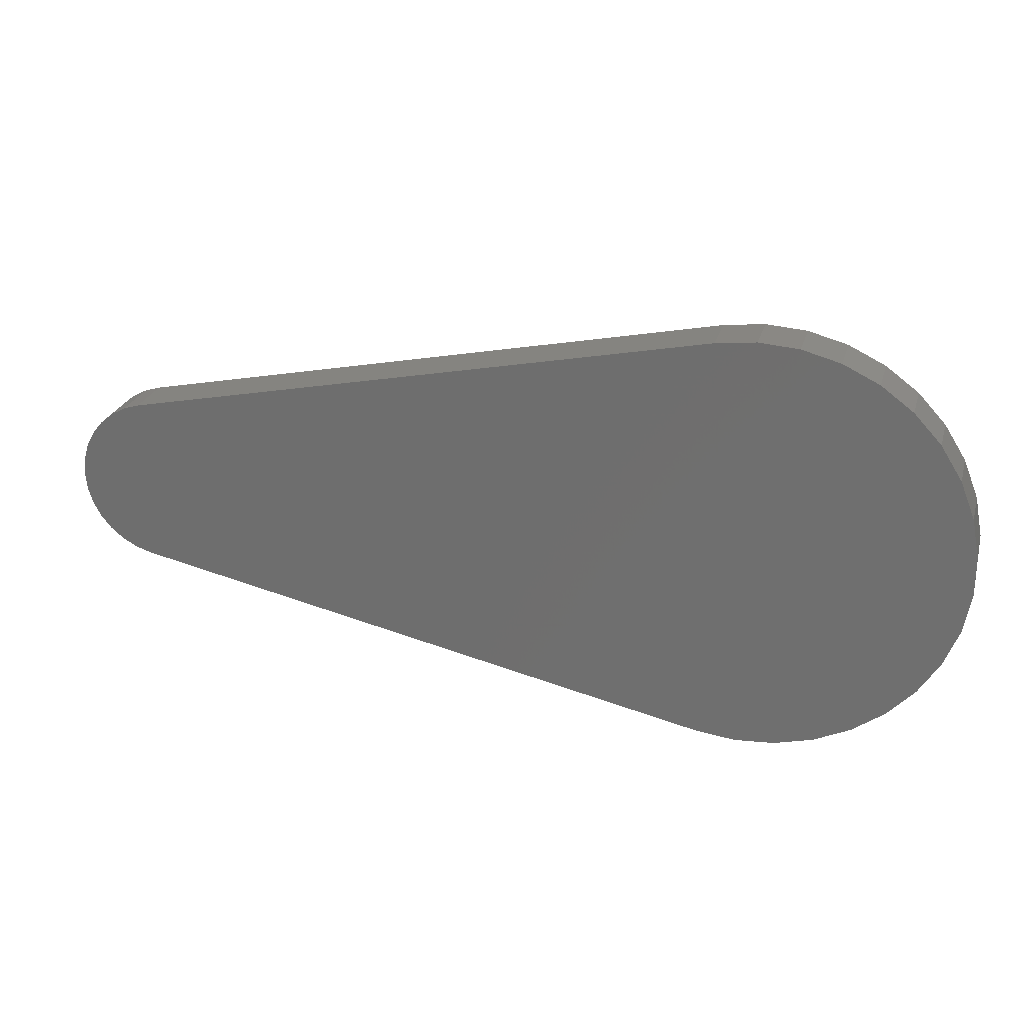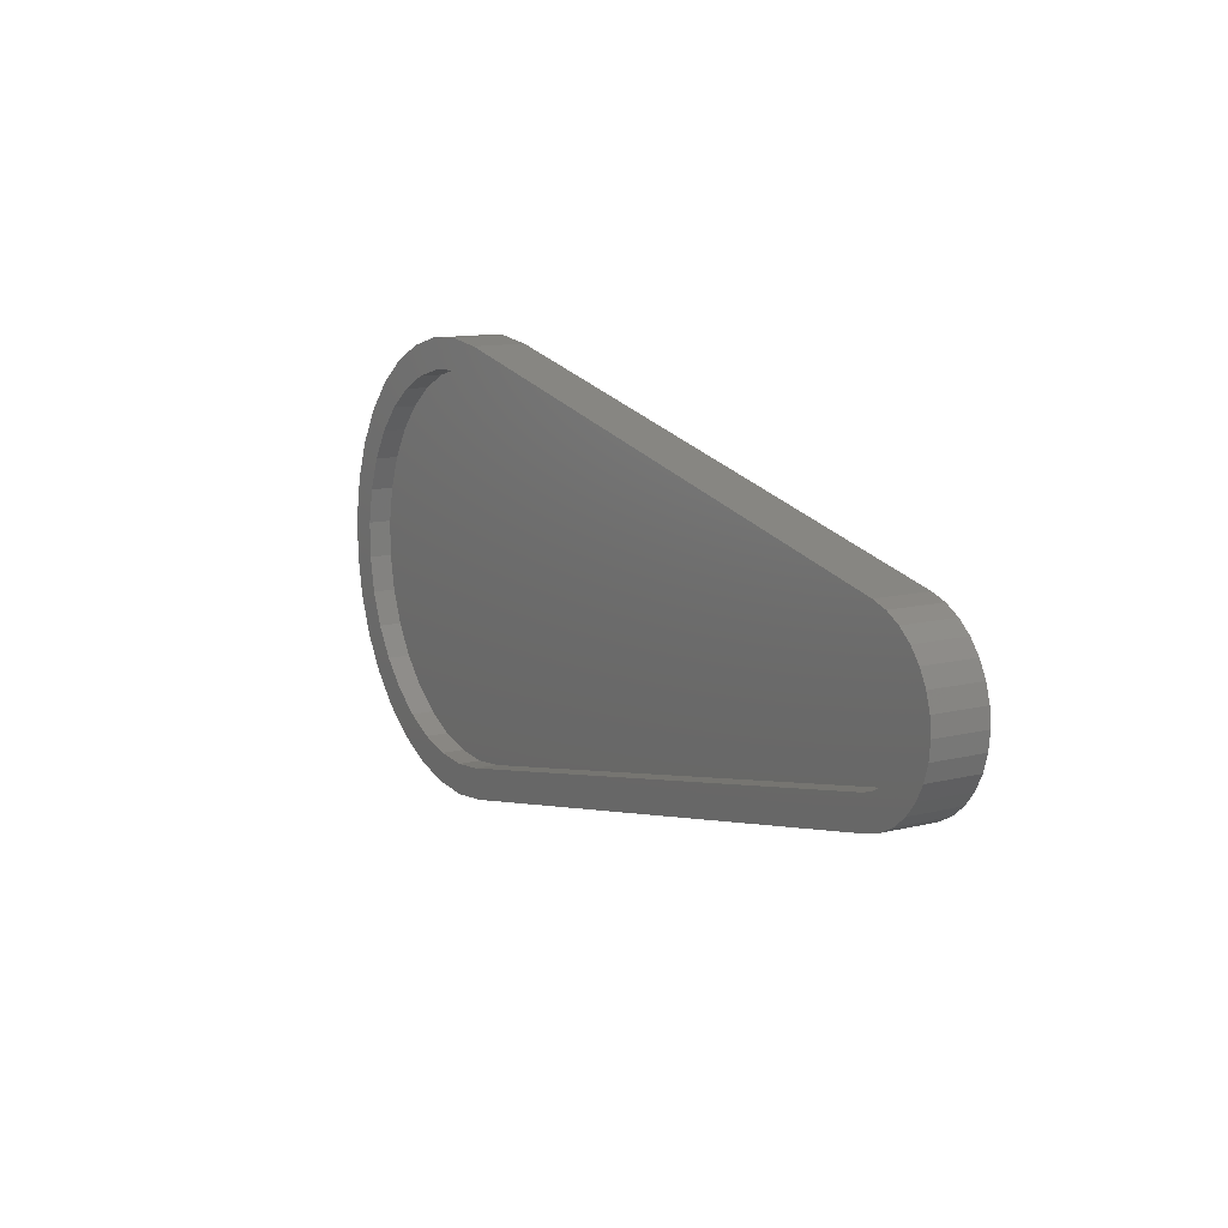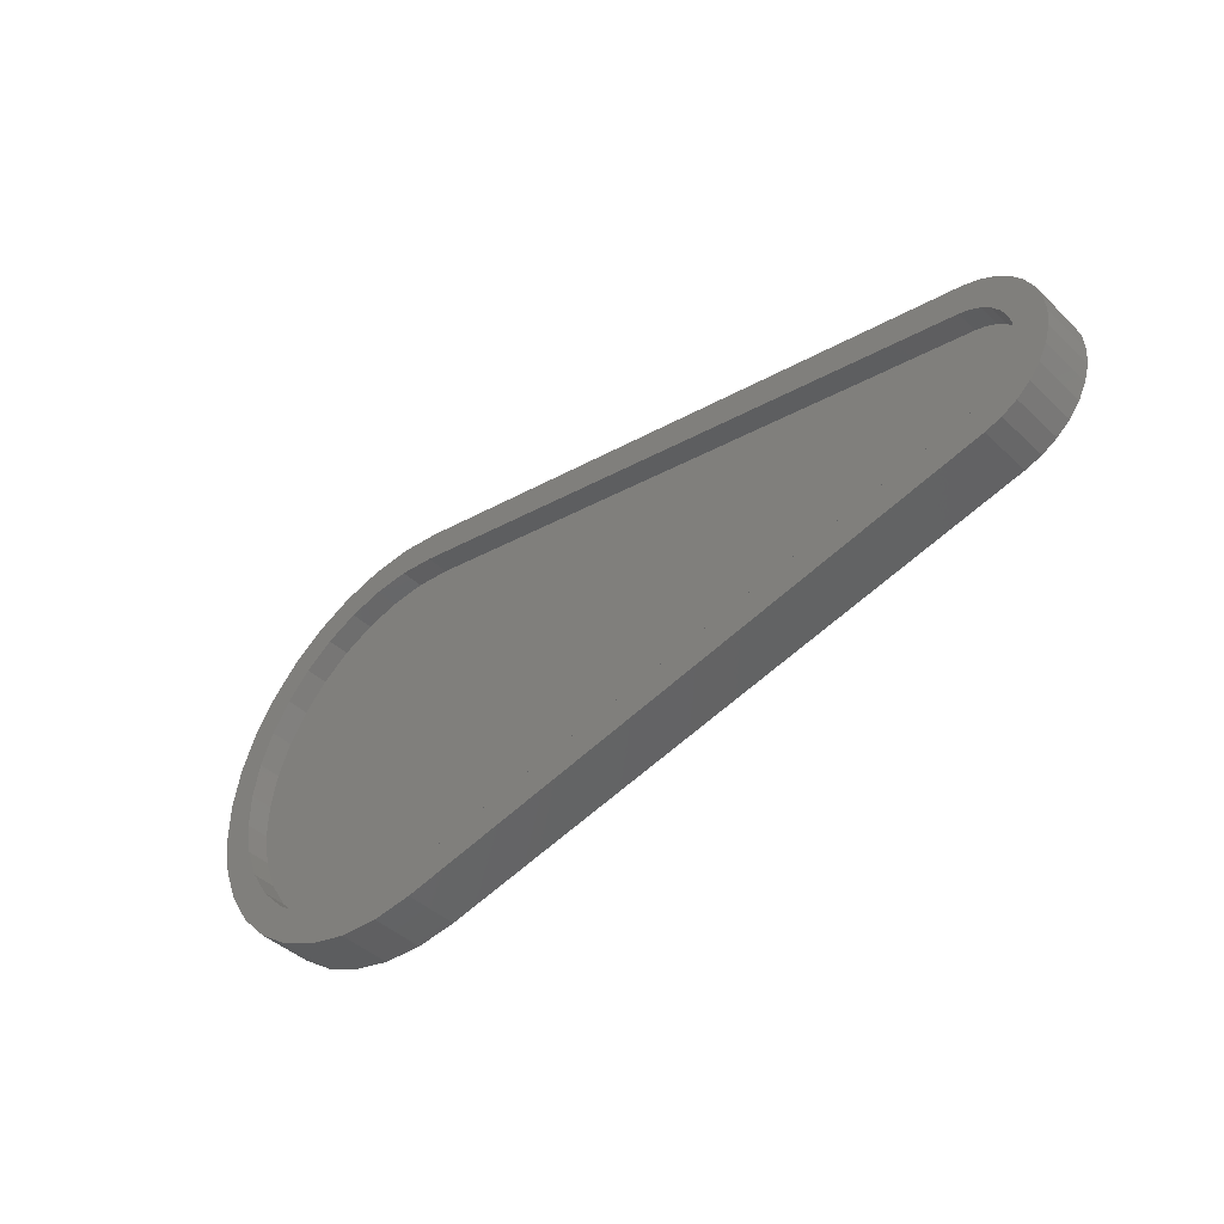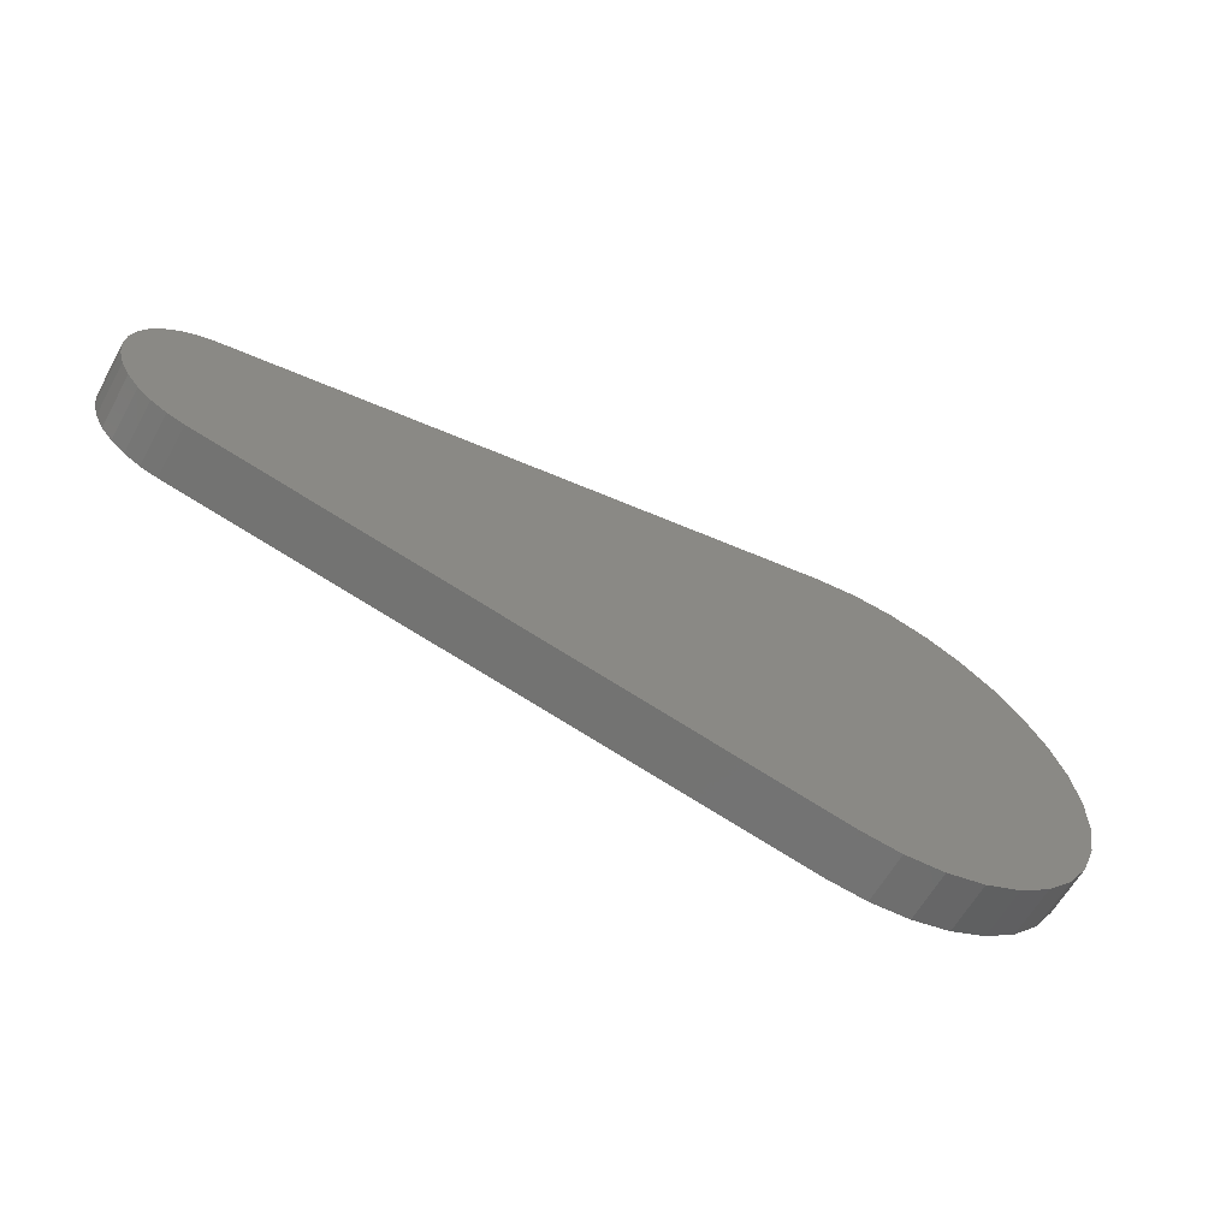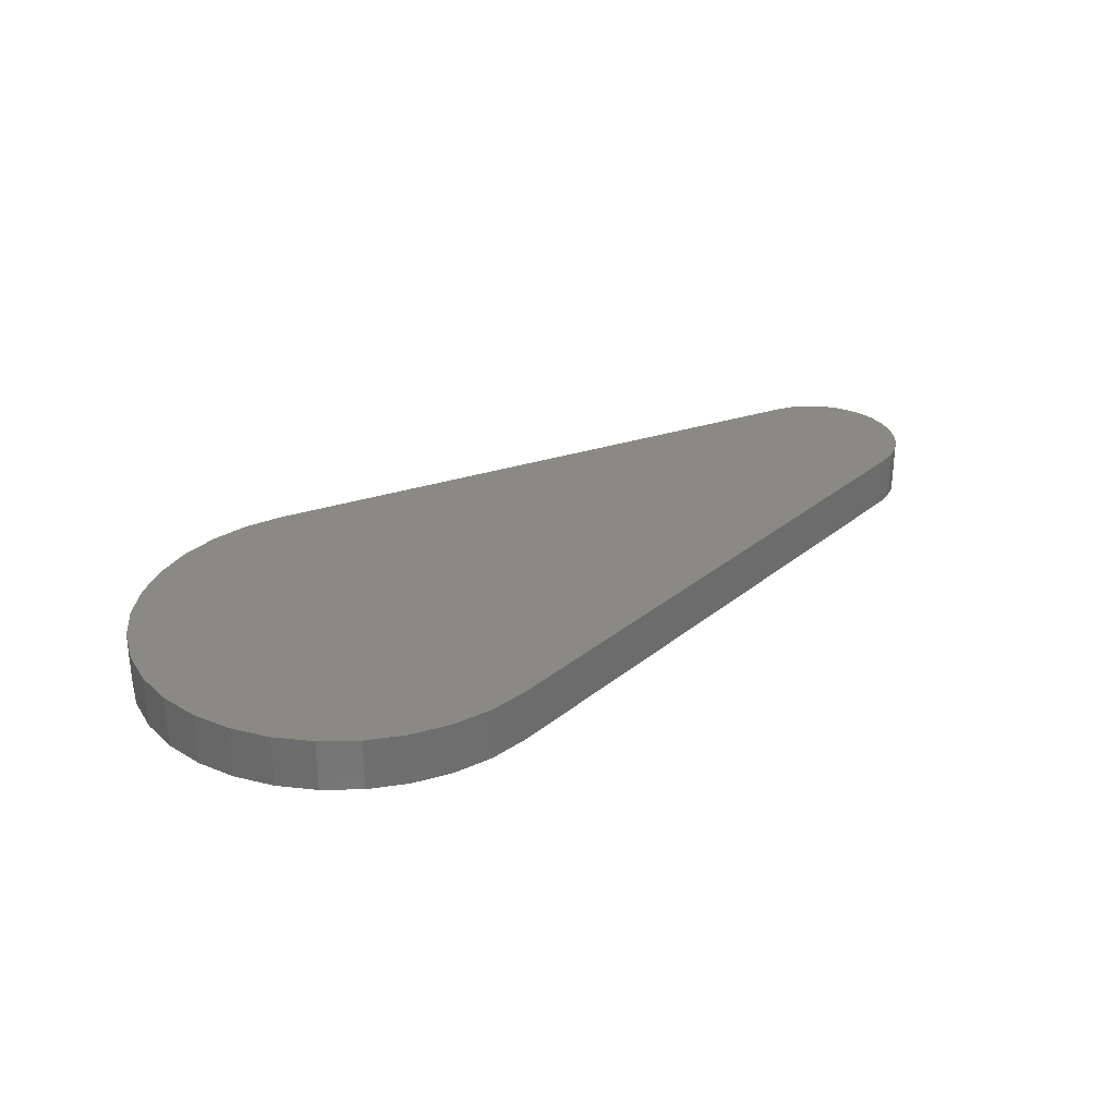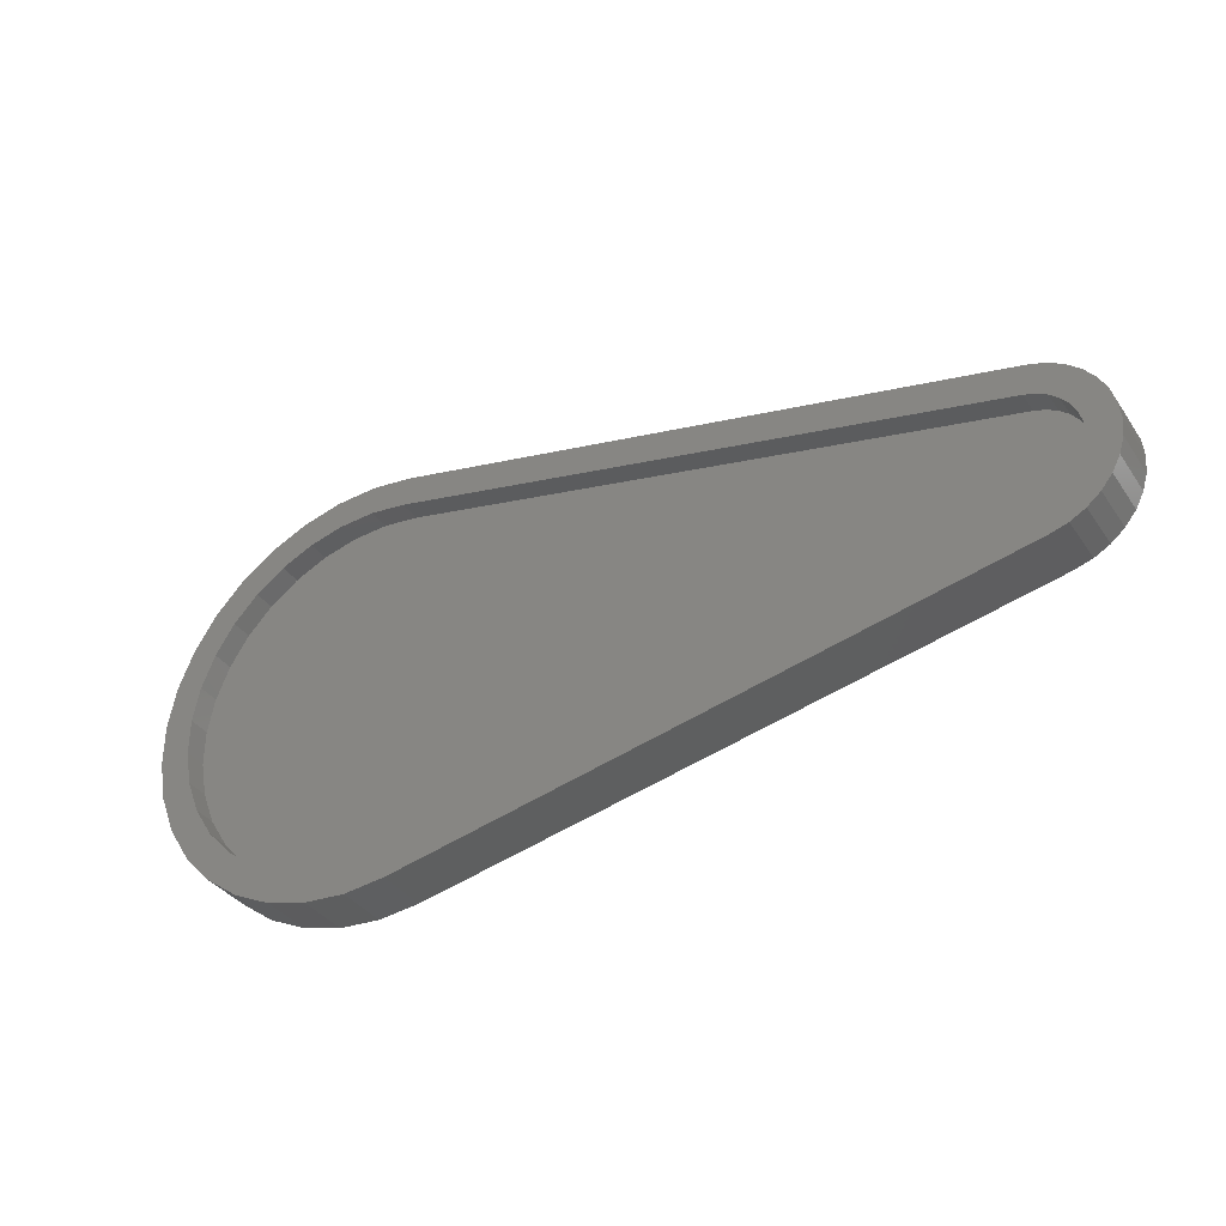
<metadata>
{"format":"stl","ext":"stl","renderer":"f3d","projection":"perspective","resolution":1024,"background":"white","views":[{"elev":25.3,"azim":-164.8,"up":"+Z"},{"elev":11.9,"azim":59.3,"up":"+Z"},{"elev":-43.2,"azim":42.2,"up":"+Z"},{"elev":-61.5,"azim":151.0,"up":"+Z"},{"elev":29.5,"azim":-37.9,"up":"+Y"},{"elev":-35.8,"azim":30.0,"up":"+Z"}]}
</metadata>
<code>
# stl→obj: 140 verts, 276 faces
v -0.0634 -0.03125 0.1802
v -0.1469 -0.03125 0.1659
v -0.09654 -0.03125 0.1643
v -0.02789 -0.03125 -0.1979
v -0.1126 -0.03125 -0.1993
v 0.008756 -0.03125 -0.2005
v 0.7271 -0.03125 0.06015
v 0.6855 -0.03125 0.05133
v 0.6958 -0.03125 0.04571
v 0.7383 -0.03125 0.04634
v 0.7048 -0.03125 0.03821
v 0.7466 -0.03125 0.03062
v 0.7122 -0.03125 0.02911
v 0.7177 -0.03125 0.01876
v 0.7466 -0.03125 -0.03884
v 0.7517 -0.03125 -0.02181
v 0.7177 -0.03125 -0.02698
v 0.7122 -0.03125 -0.03734
v 0.7048 -0.03125 -0.04643
v 0.7383 -0.03125 -0.05456
v 0.6958 -0.03125 -0.05393
v 0.6855 -0.03125 -0.05955
v 0.7271 -0.03125 -0.06837
v 0.05173 -0.03125 -0.2269
v 0.6808 -0.03125 -0.09365
v 0.6744 -0.03125 -0.06308
v 0.04526 -0.03125 -0.1963
v -0.07421 -0.03125 -0.2177
v -0.03305 -0.03125 -0.2287
v 0.009422 -0.03125 -0.2318
v 0.05173 -0.03125 0.2187
v 0.009423 -0.03125 0.2235
v -0.03305 -0.03125 0.2205
v -0.07421 -0.03125 0.2095
v -0.1126 -0.03125 0.1911
v 0.008756 -0.03125 0.1923
v 0.04526 -0.03125 0.1881
v 0.6744 -0.03125 0.05486
v 0.6808 -0.03125 0.08543
v -0.02789 -0.03125 0.1896
v 0.7134 -0.03125 0.07154
v 0.6978 -0.03125 0.08007
v 0.6978 -0.03125 -0.0883
v 0.7134 -0.03125 -0.07976
v -0.1261 -0.03125 0.1426
v -0.1759 -0.03125 0.1347
v -0.1512 -0.03125 0.1156
v -0.1986 -0.03125 0.09866
v -0.1707 -0.03125 0.08455
v -0.1842 -0.03125 0.05036
v -0.2142 -0.03125 0.05903
v -0.191 -0.03125 0.01426
v -0.2221 -0.03125 0.01718
v -0.191 -0.03125 -0.02248
v -0.2221 -0.03125 -0.02541
v -0.1842 -0.03125 -0.05858
v -0.2142 -0.03125 -0.06725
v -0.1707 -0.03125 -0.09278
v -0.1986 -0.03125 -0.1069
v -0.1512 -0.03125 -0.1239
v -0.1759 -0.03125 -0.1429
v -0.1261 -0.03125 -0.1508
v -0.09654 -0.03125 -0.1725
v -0.1469 -0.03125 -0.1741
v -0.0634 -0.03125 -0.1884
v 0.7517 -0.03125 0.01359
v 0.721 -0.03125 0.007544
v 0.7534 -0.03125 -0.004111
v 0.7222 -0.03125 -0.004112
v 0.721 -0.03125 -0.01577
v 0.04526 -0.007812 -0.1963
v 0.6744 -0.007812 -0.06308
v 0.7222 -0.007812 -0.004112
v 0.721 -0.007812 0.007544
v 0.7177 -0.007812 0.01876
v 0.7122 -0.007812 0.02911
v 0.7048 -0.007812 0.03821
v 0.6958 -0.007812 0.04571
v 0.6855 -0.007812 0.05133
v 0.6744 -0.007812 0.05486
v 0.721 -0.007812 -0.01577
v 0.7177 -0.007812 -0.02698
v 0.7122 -0.007812 -0.03734
v 0.7048 -0.007812 -0.04643
v 0.6958 -0.007812 -0.05393
v 0.6855 -0.007812 -0.05955
v 0.04526 -0.007812 0.1881
v -0.191 -0.007812 -0.02248
v -0.1842 -0.007812 -0.05858
v -0.1707 -0.007812 -0.09278
v -0.1512 -0.007812 -0.1239
v -0.1261 -0.007812 -0.1508
v -0.09654 -0.007812 -0.1725
v -0.0634 -0.007812 -0.1884
v -0.02789 -0.007812 -0.1979
v 0.008756 -0.007812 -0.2005
v -0.191 -0.007812 0.01426
v -0.1842 -0.007812 0.05036
v -0.1707 -0.007812 0.08456
v -0.1512 -0.007812 0.1156
v -0.1261 -0.007812 0.1426
v -0.09654 -0.007812 0.1643
v -0.0634 -0.007812 0.1802
v -0.02789 -0.007812 0.1896
v 0.008756 -0.007812 0.1923
v 0.05173 0.02344 -0.2269
v 0.6808 0.02344 -0.09365
v 0.6808 0.02344 0.08543
v 0.6978 0.02344 0.08007
v 0.7134 0.02344 0.07154
v 0.7271 0.02344 0.06015
v 0.7383 0.02344 0.04634
v 0.7466 0.02344 0.03062
v 0.7517 0.02344 0.01359
v 0.7534 0.02344 -0.004112
v 0.7517 0.02344 -0.02181
v 0.7466 0.02344 -0.03884
v 0.7383 0.02344 -0.05456
v 0.7271 0.02344 -0.06837
v 0.7134 0.02344 -0.07976
v 0.6978 0.02344 -0.0883
v 0.05173 0.02344 0.2187
v 0.009423 0.02344 -0.2318
v -0.03305 0.02344 -0.2287
v -0.07421 0.02344 -0.2178
v -0.1126 0.02344 -0.1993
v -0.1469 0.02344 -0.1741
v -0.1759 0.02344 -0.1429
v -0.1986 0.02344 -0.1069
v -0.2142 0.02344 -0.06725
v -0.2221 0.02344 -0.02541
v -0.2221 0.02344 0.01718
v -0.2142 0.02344 0.05902
v -0.1986 0.02344 0.09866
v -0.1759 0.02344 0.1347
v -0.1469 0.02344 0.1659
v -0.1126 0.02344 0.1911
v -0.07421 0.02344 0.2095
v -0.03305 0.02344 0.2205
v 0.009422 0.02344 0.2235
f 1 2 3
f 4 5 6
f 7 8 9
f 7 9 10
f 10 9 11
f 10 11 12
f 11 13 12
f 12 13 14
f 15 16 17
f 15 17 18
f 15 18 19
f 15 19 20
f 20 19 21
f 20 21 22
f 20 22 23
f 24 25 26
f 24 26 27
f 24 27 6
f 24 6 5
f 24 5 28
f 24 28 29
f 24 29 30
f 31 32 33
f 31 33 34
f 31 34 35
f 31 35 36
f 31 36 37
f 31 37 38
f 31 38 39
f 35 2 1
f 35 1 40
f 35 40 36
f 38 8 7
f 38 7 41
f 38 41 42
f 38 42 39
f 26 25 43
f 26 43 44
f 26 44 23
f 26 23 22
f 3 2 45
f 45 2 46
f 45 46 47
f 47 46 48
f 47 48 49
f 49 48 50
f 50 48 51
f 50 51 52
f 52 51 53
f 52 53 54
f 54 53 55
f 54 55 56
f 56 55 57
f 56 57 58
f 58 57 59
f 58 59 60
f 60 59 61
f 60 61 62
f 62 61 63
f 63 61 64
f 63 64 65
f 65 64 5
f 65 5 4
f 12 14 66
f 66 14 67
f 66 67 68
f 68 67 69
f 68 69 16
f 16 69 70
f 16 70 17
f 27 26 71
f 71 26 72
f 73 67 74
f 74 67 14
f 74 14 75
f 75 14 13
f 75 13 76
f 76 13 11
f 76 11 77
f 77 11 9
f 77 9 78
f 78 9 8
f 78 8 79
f 79 8 38
f 79 38 80
f 67 73 69
f 69 73 81
f 69 81 70
f 70 81 82
f 70 82 17
f 17 82 83
f 17 83 18
f 18 83 84
f 18 84 19
f 19 84 85
f 19 85 21
f 21 85 86
f 21 86 22
f 22 86 72
f 22 72 26
f 38 37 80
f 80 37 87
f 88 56 89
f 89 56 58
f 89 58 90
f 90 58 60
f 90 60 91
f 91 60 62
f 91 62 92
f 92 62 63
f 92 63 93
f 93 63 65
f 93 65 94
f 94 65 4
f 94 4 95
f 95 4 6
f 95 6 96
f 96 6 27
f 96 27 71
f 56 88 54
f 54 88 97
f 54 97 52
f 52 97 98
f 52 98 50
f 50 98 99
f 50 99 49
f 49 99 100
f 49 100 47
f 47 100 101
f 47 101 45
f 45 101 102
f 45 102 3
f 3 102 103
f 3 103 1
f 1 103 104
f 1 104 40
f 40 104 105
f 40 105 36
f 36 105 87
f 36 87 37
f 24 106 25
f 25 106 107
f 108 39 109
f 109 39 42
f 109 42 110
f 110 42 41
f 110 41 111
f 111 41 7
f 111 7 112
f 112 7 10
f 112 10 113
f 113 10 12
f 113 12 114
f 114 12 66
f 114 66 115
f 115 66 68
f 115 68 116
f 116 68 16
f 116 16 117
f 117 16 15
f 117 15 118
f 118 15 20
f 118 20 119
f 119 20 23
f 119 23 120
f 120 23 44
f 120 44 121
f 121 44 43
f 121 43 107
f 107 43 25
f 39 108 31
f 31 108 122
f 106 24 123
f 123 24 30
f 123 30 124
f 124 30 29
f 124 29 125
f 125 29 28
f 125 28 126
f 126 28 5
f 126 5 127
f 127 5 64
f 127 64 128
f 128 64 61
f 128 61 129
f 129 61 59
f 129 59 130
f 130 59 57
f 130 57 131
f 131 57 55
f 131 55 132
f 132 55 53
f 132 53 133
f 133 53 51
f 133 51 134
f 134 51 48
f 134 48 135
f 135 48 46
f 135 46 136
f 136 46 2
f 136 2 137
f 137 2 35
f 137 35 138
f 138 35 34
f 138 34 139
f 139 34 33
f 139 33 140
f 140 33 32
f 140 32 122
f 122 32 31
f 115 116 114
f 113 114 116
f 117 113 116
f 112 113 117
f 118 112 117
f 111 112 118
f 119 111 118
f 131 132 130
f 132 133 130
f 130 133 134
f 130 134 129
f 129 134 135
f 129 135 128
f 128 135 136
f 128 136 127
f 127 136 137
f 127 137 126
f 126 137 138
f 126 138 125
f 125 138 139
f 125 139 124
f 124 139 140
f 124 140 123
f 123 140 122
f 123 122 106
f 106 122 108
f 106 108 107
f 107 108 109
f 107 109 121
f 121 109 110
f 121 110 120
f 120 110 111
f 120 111 119
f 74 81 73
f 81 74 75
f 81 75 82
f 82 75 76
f 82 76 83
f 83 76 77
f 83 77 84
f 84 77 78
f 84 78 85
f 85 78 79
f 85 79 86
f 89 97 88
f 86 79 72
f 72 79 80
f 72 80 71
f 71 80 87
f 71 87 96
f 96 87 105
f 96 105 95
f 95 105 104
f 95 104 94
f 94 104 103
f 94 103 93
f 93 103 102
f 93 102 92
f 92 102 101
f 92 101 91
f 91 101 100
f 91 100 90
f 90 100 99
f 90 99 89
f 89 99 98
f 89 98 97

</code>
